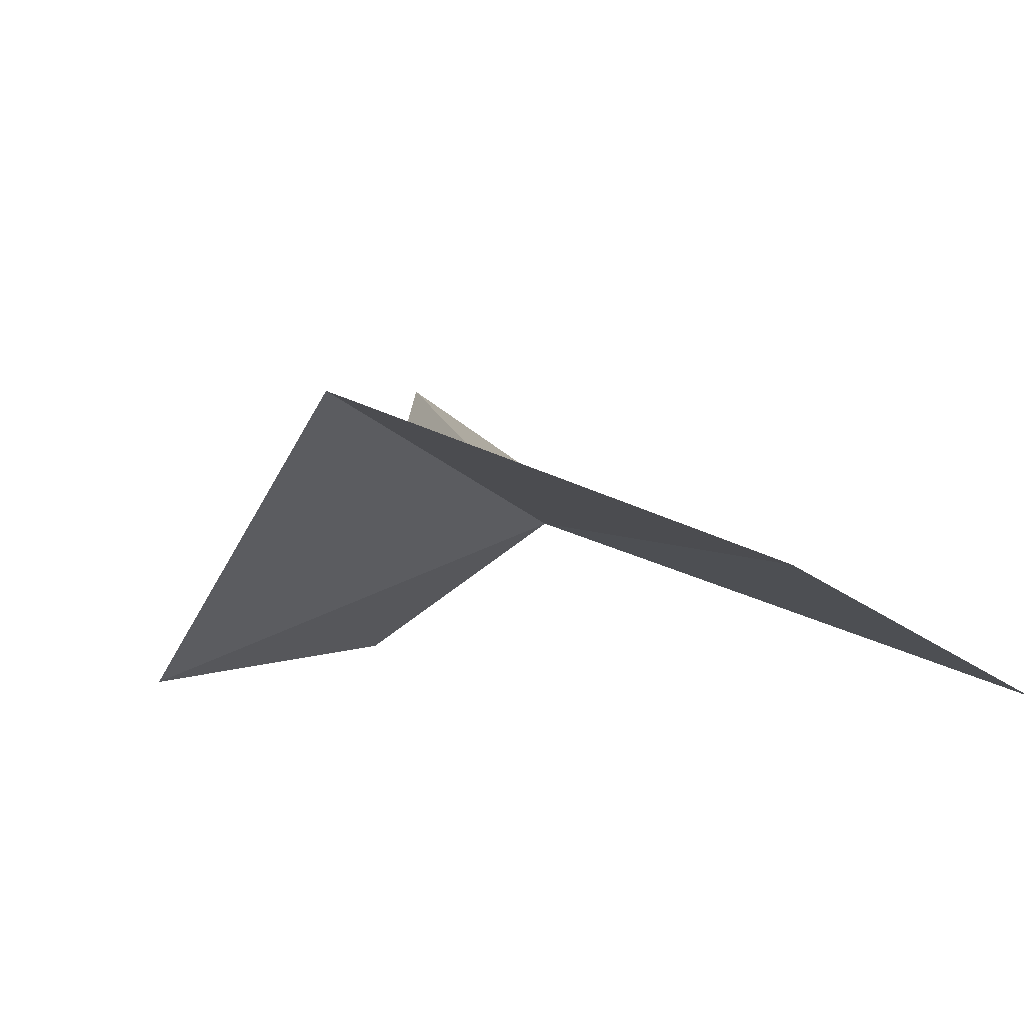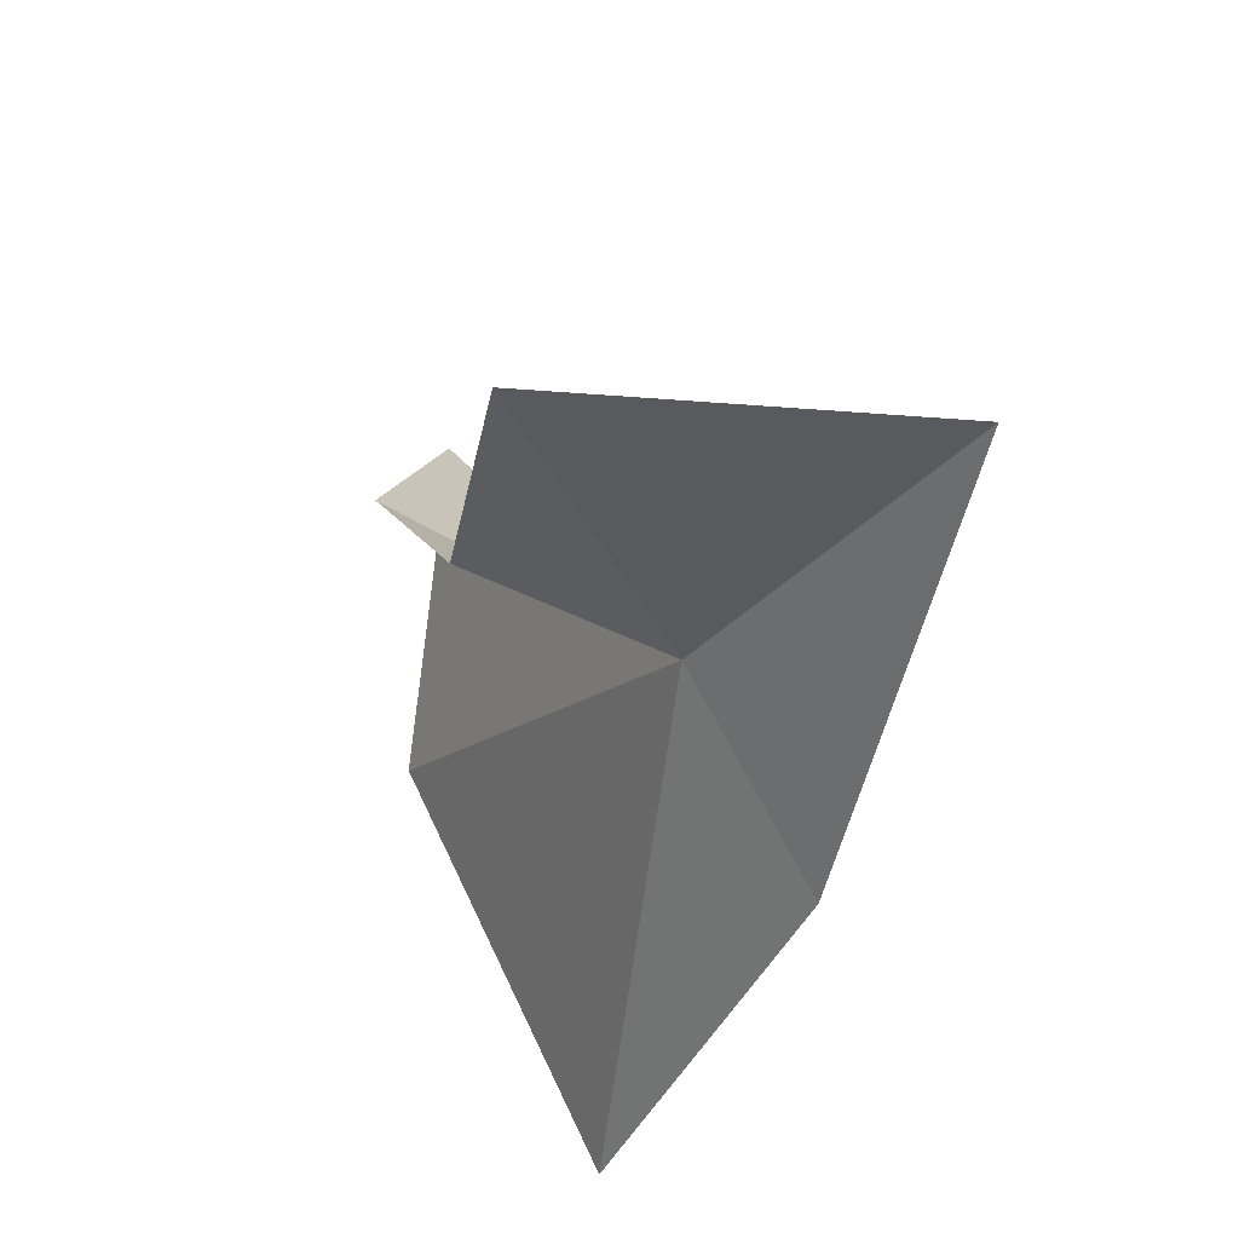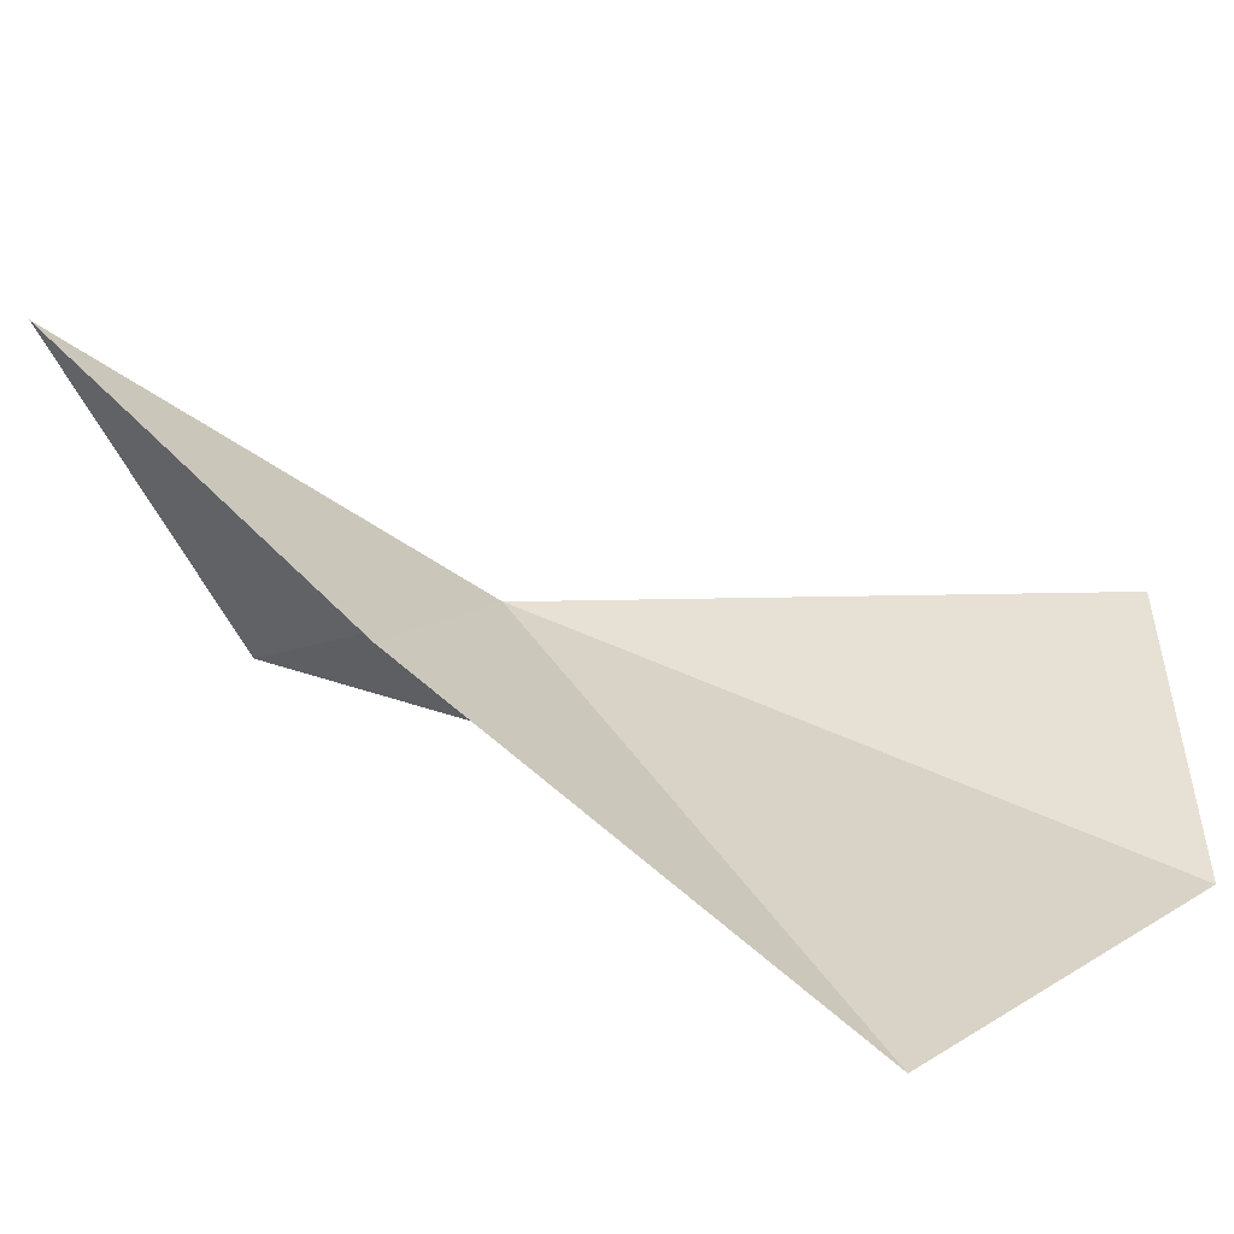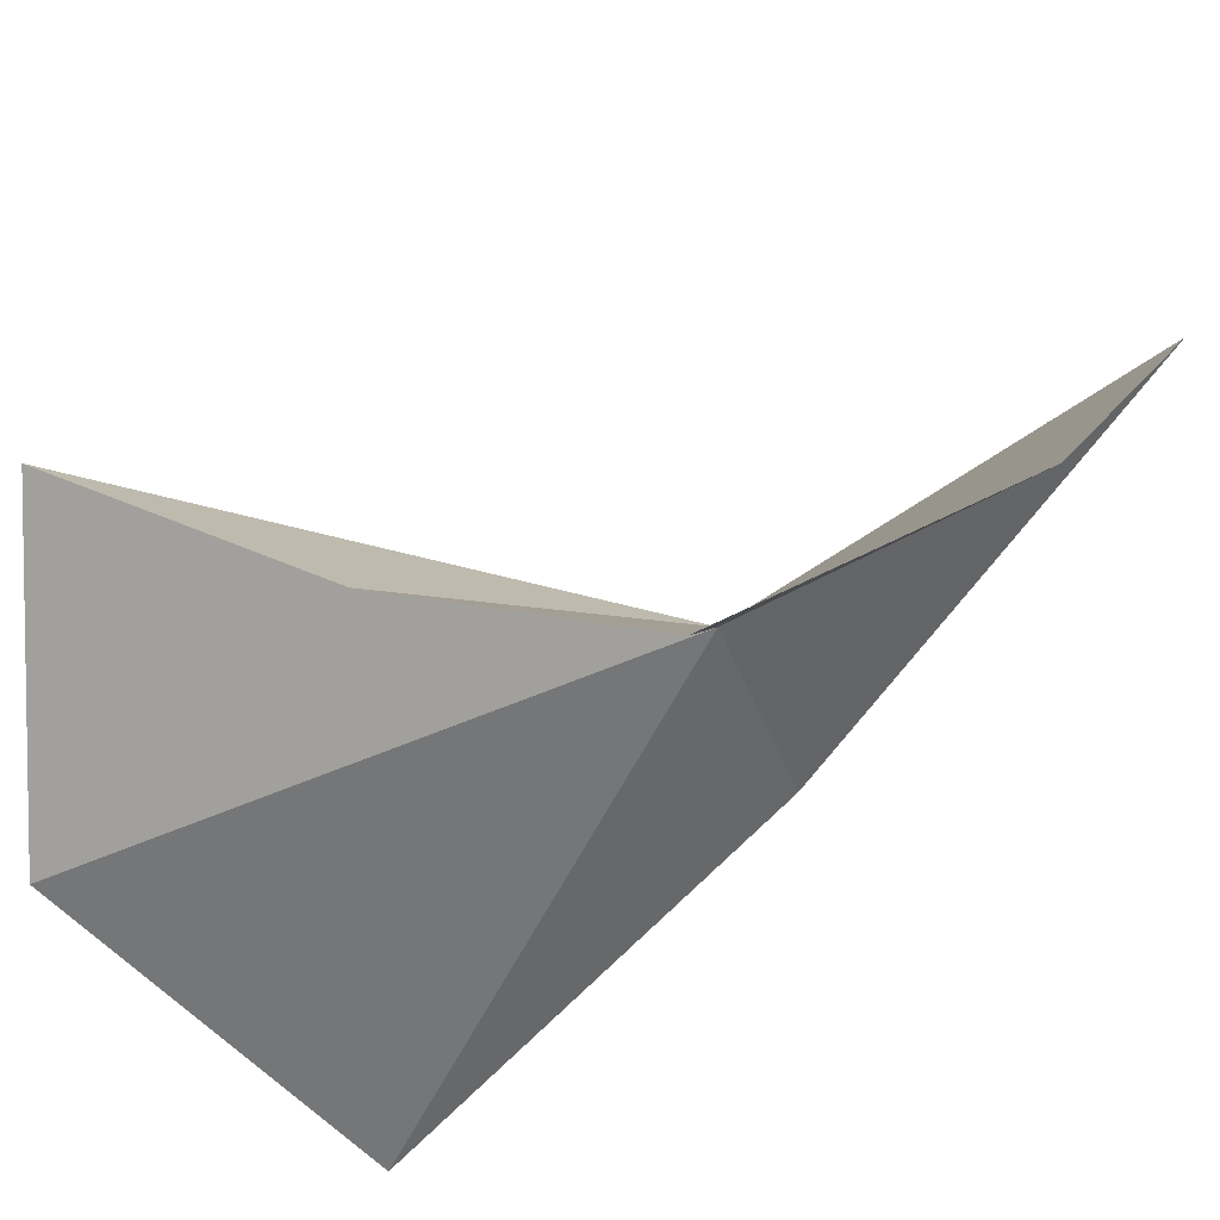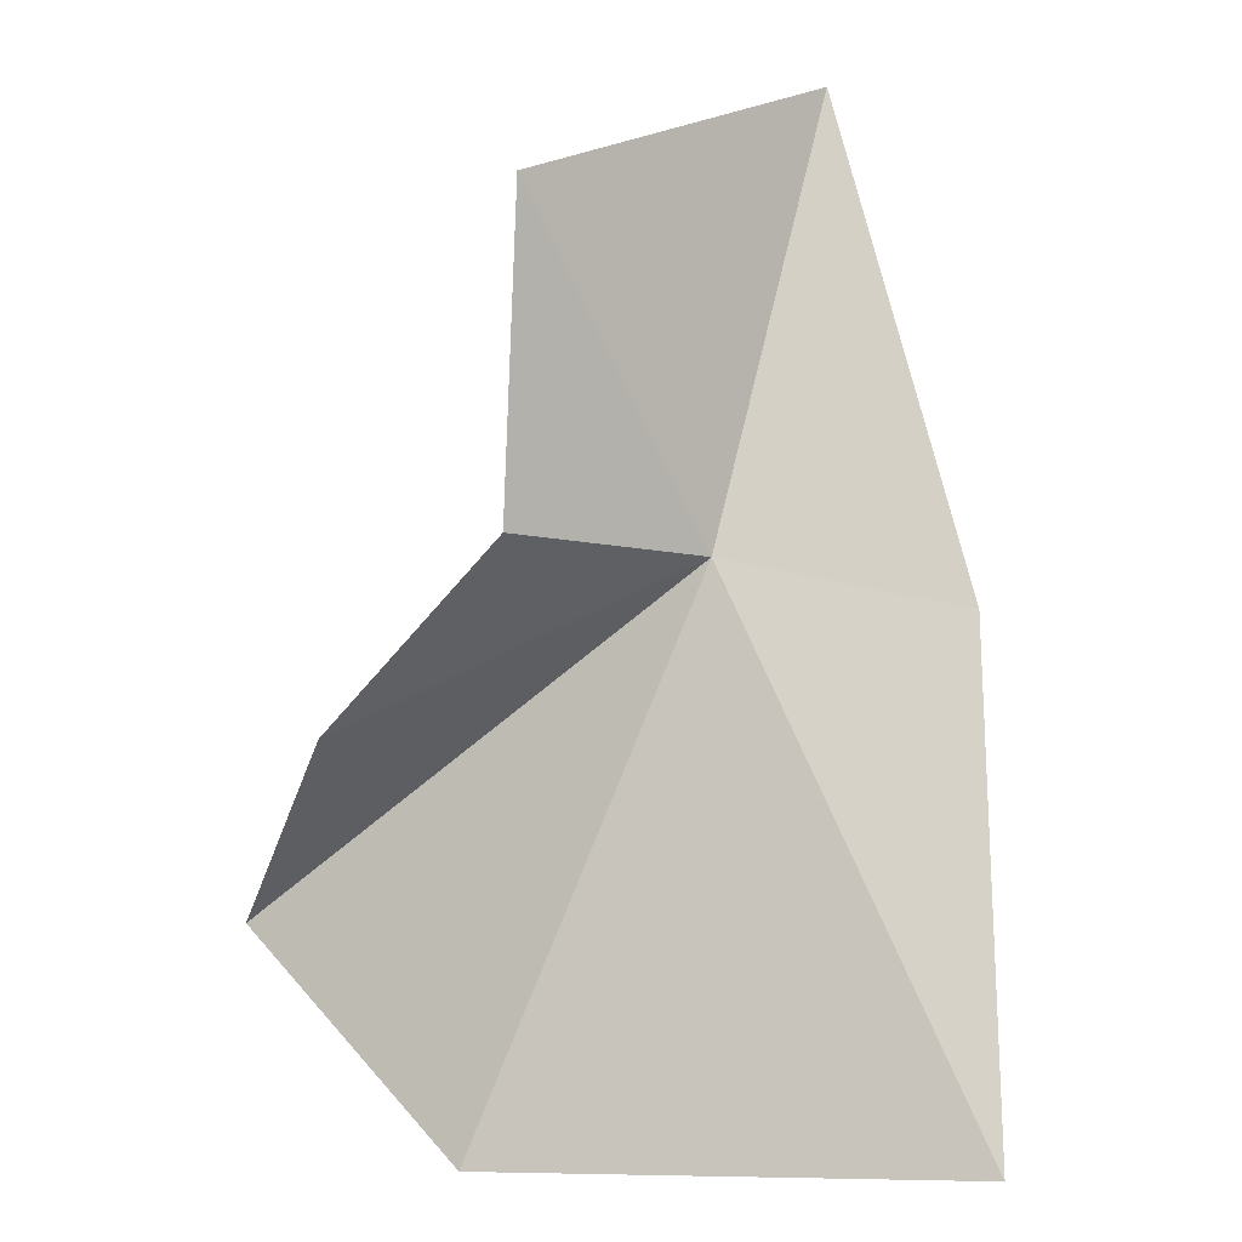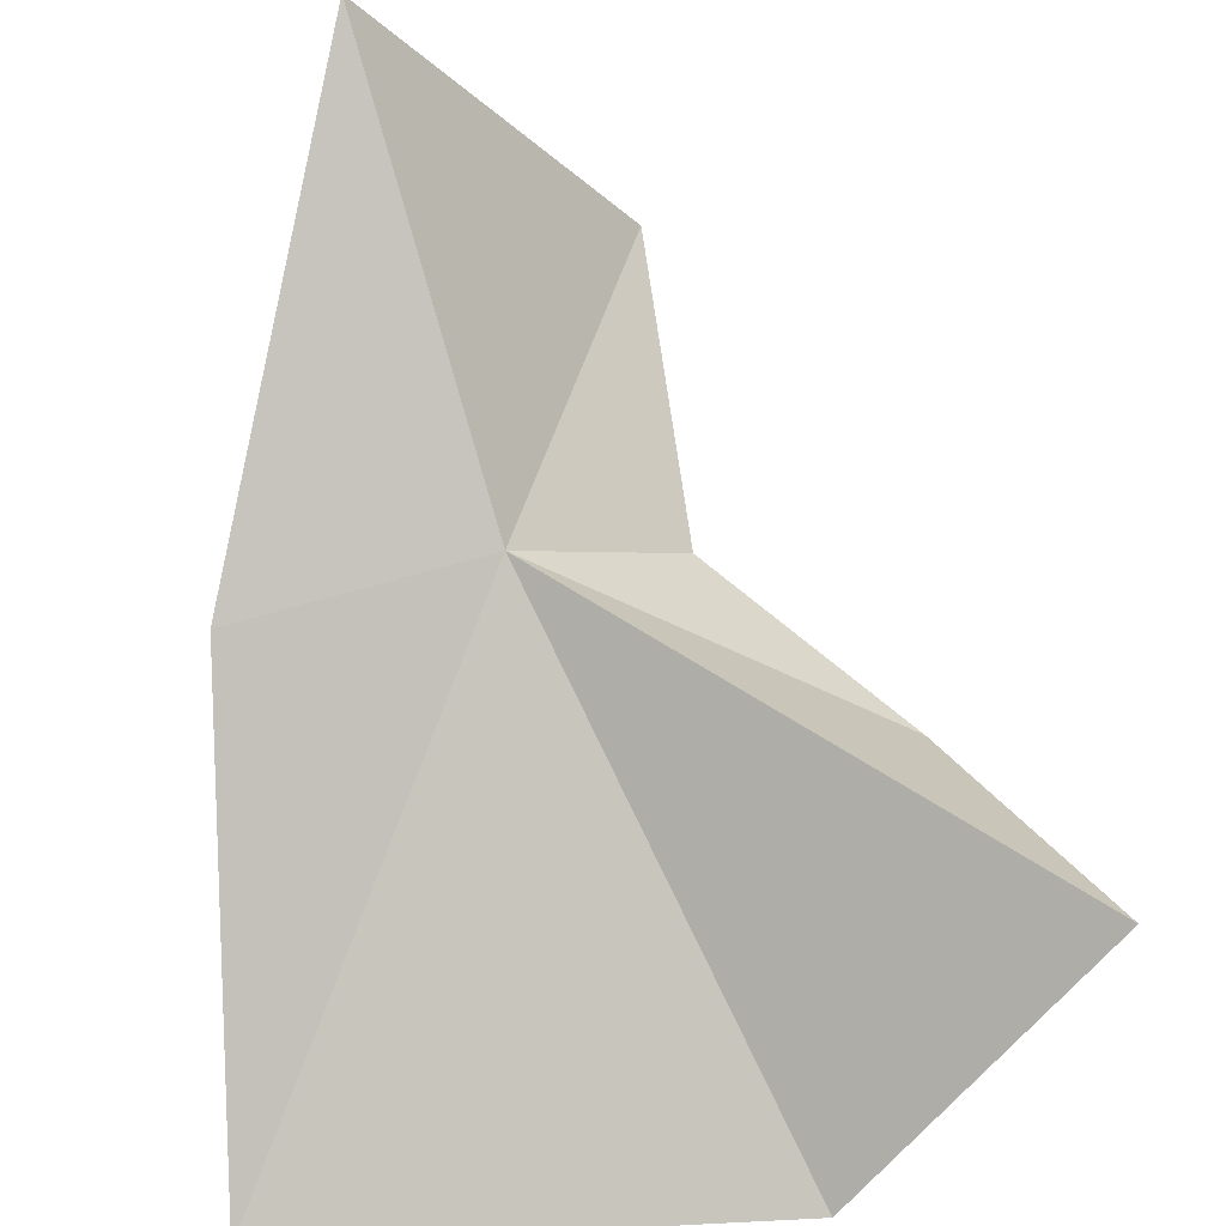
<metadata>
{"format":"obj","ext":"obj","renderer":"f3d","projection":"perspective","resolution":1024,"background":"white","views":[{"elev":16.6,"azim":-144.1,"up":"+Z"},{"elev":69.0,"azim":-120.2,"up":"+Y"},{"elev":6.5,"azim":-61.3,"up":"+Z"},{"elev":-38.2,"azim":117.4,"up":"+Z"},{"elev":15.5,"azim":-171.3,"up":"+Y"},{"elev":63.4,"azim":-7.4,"up":"+Z"}]}
</metadata>
<code>
v 0.1837 2.122 2.706
v 0.08049 2.649 2.992
v -0.1321 2.073 2.7
v 0.3979 2.188 2.524
v 0.3913 2.584 2.596
v 0.7652 1.631 2.688
v 0.441 1.442 2.431
v 0.6183 1.934 2.521
v -0.1882 1.507 2.376
f 1 3 2
f 1 5 4
f 1 6 7
f 1 4 8
f 1 8 6
f 1 2 5
f 1 9 3
f 1 7 9

</code>
